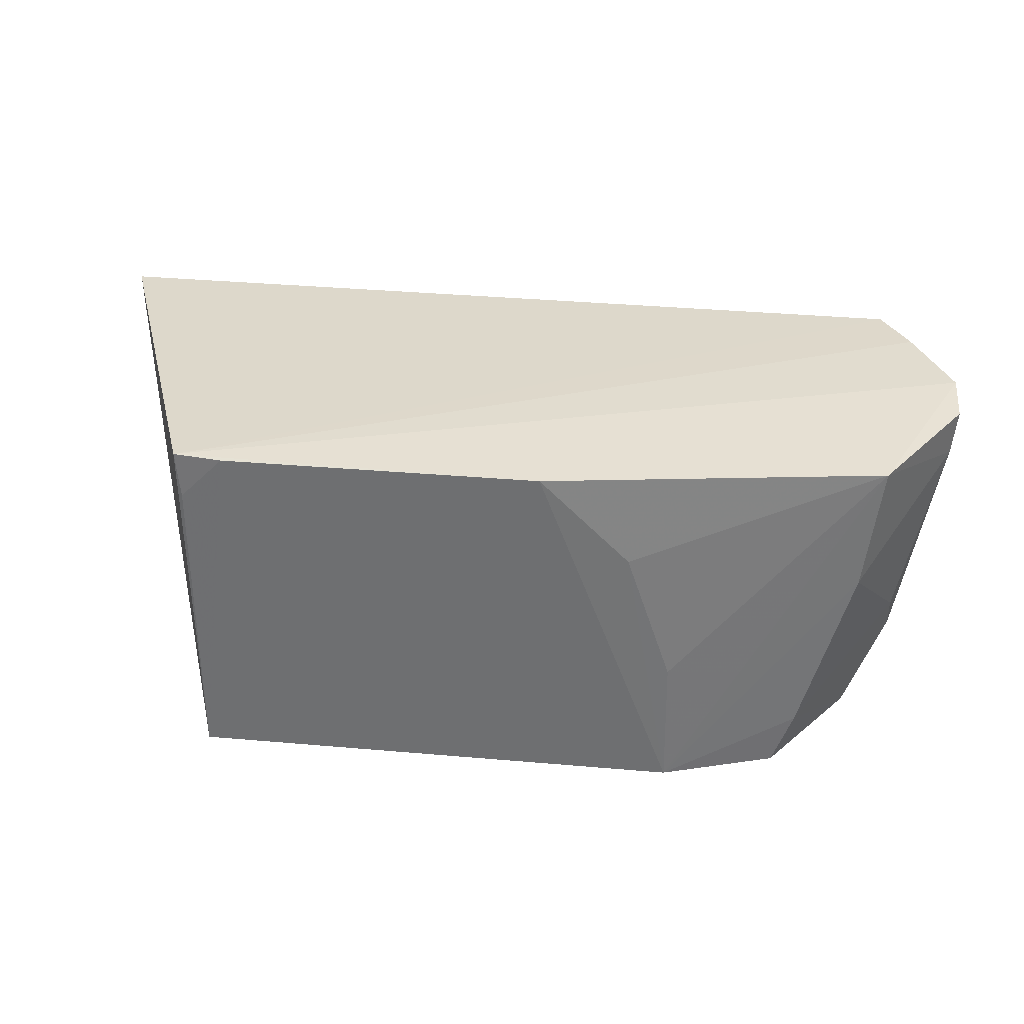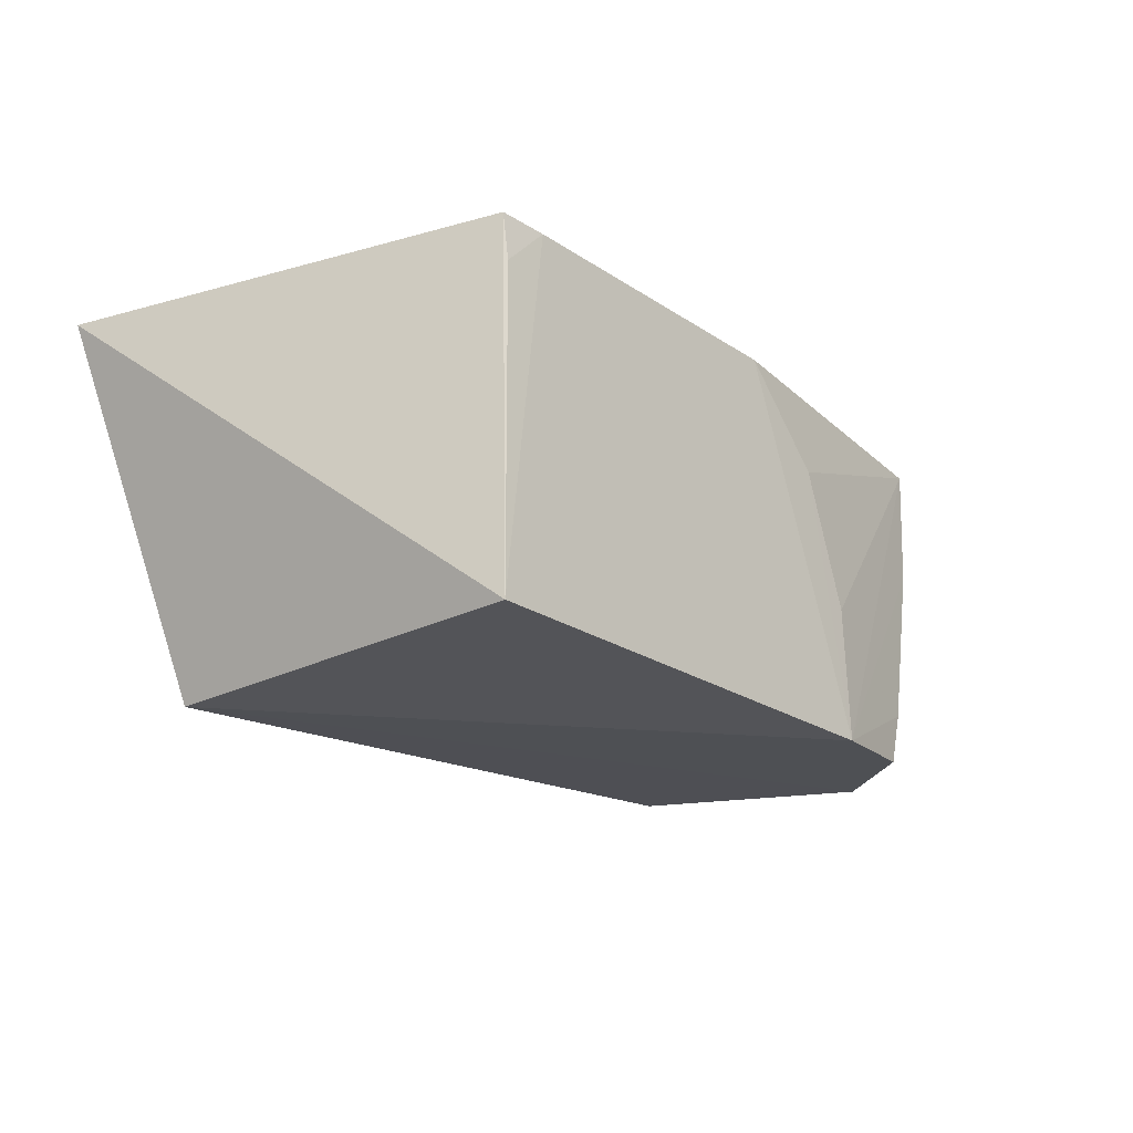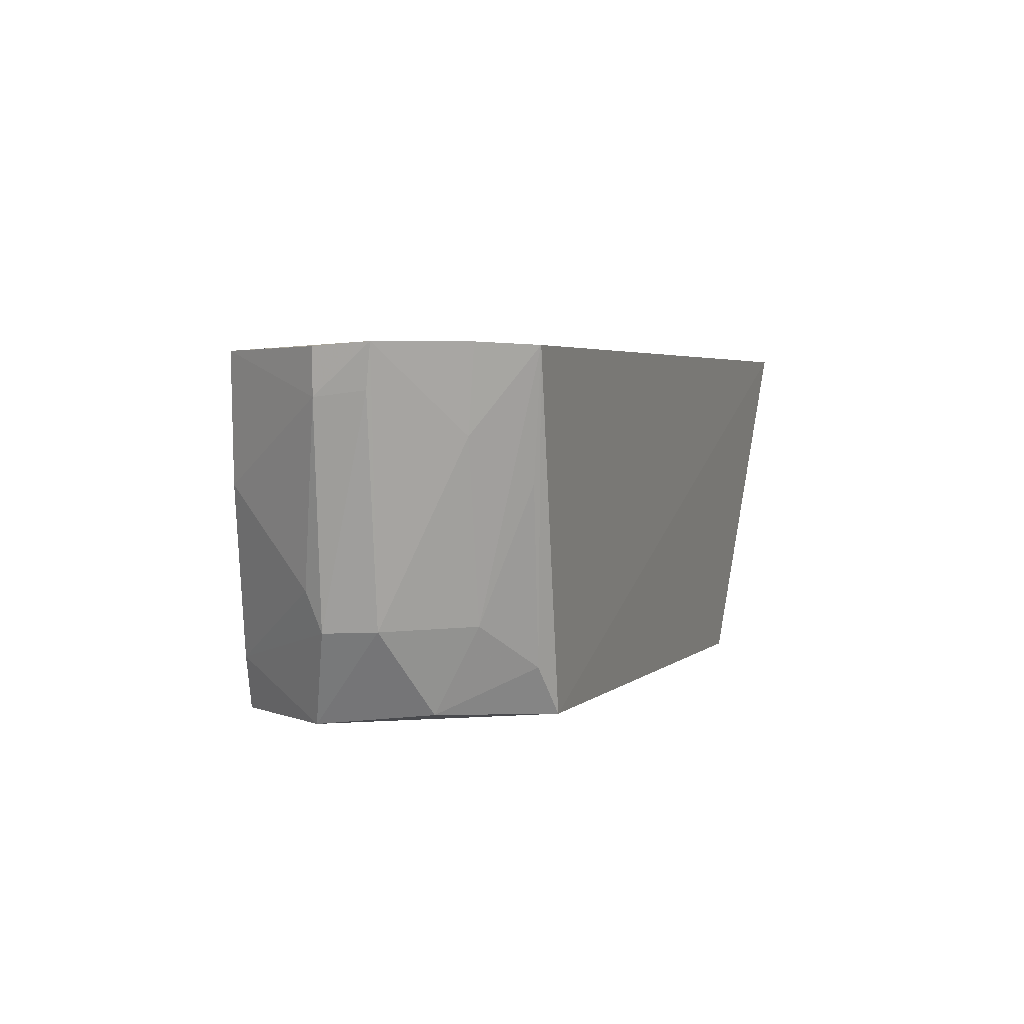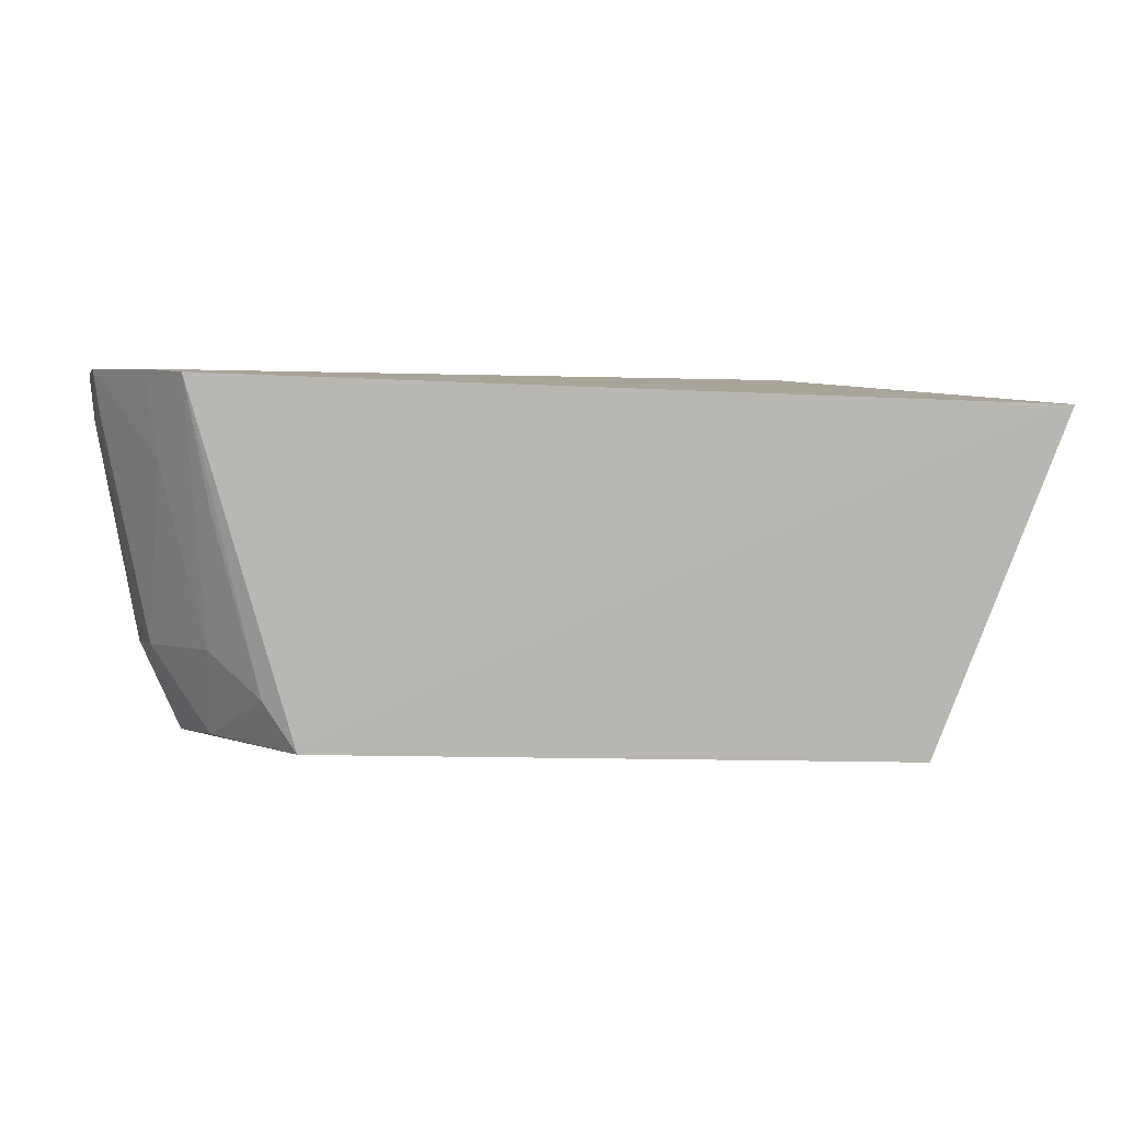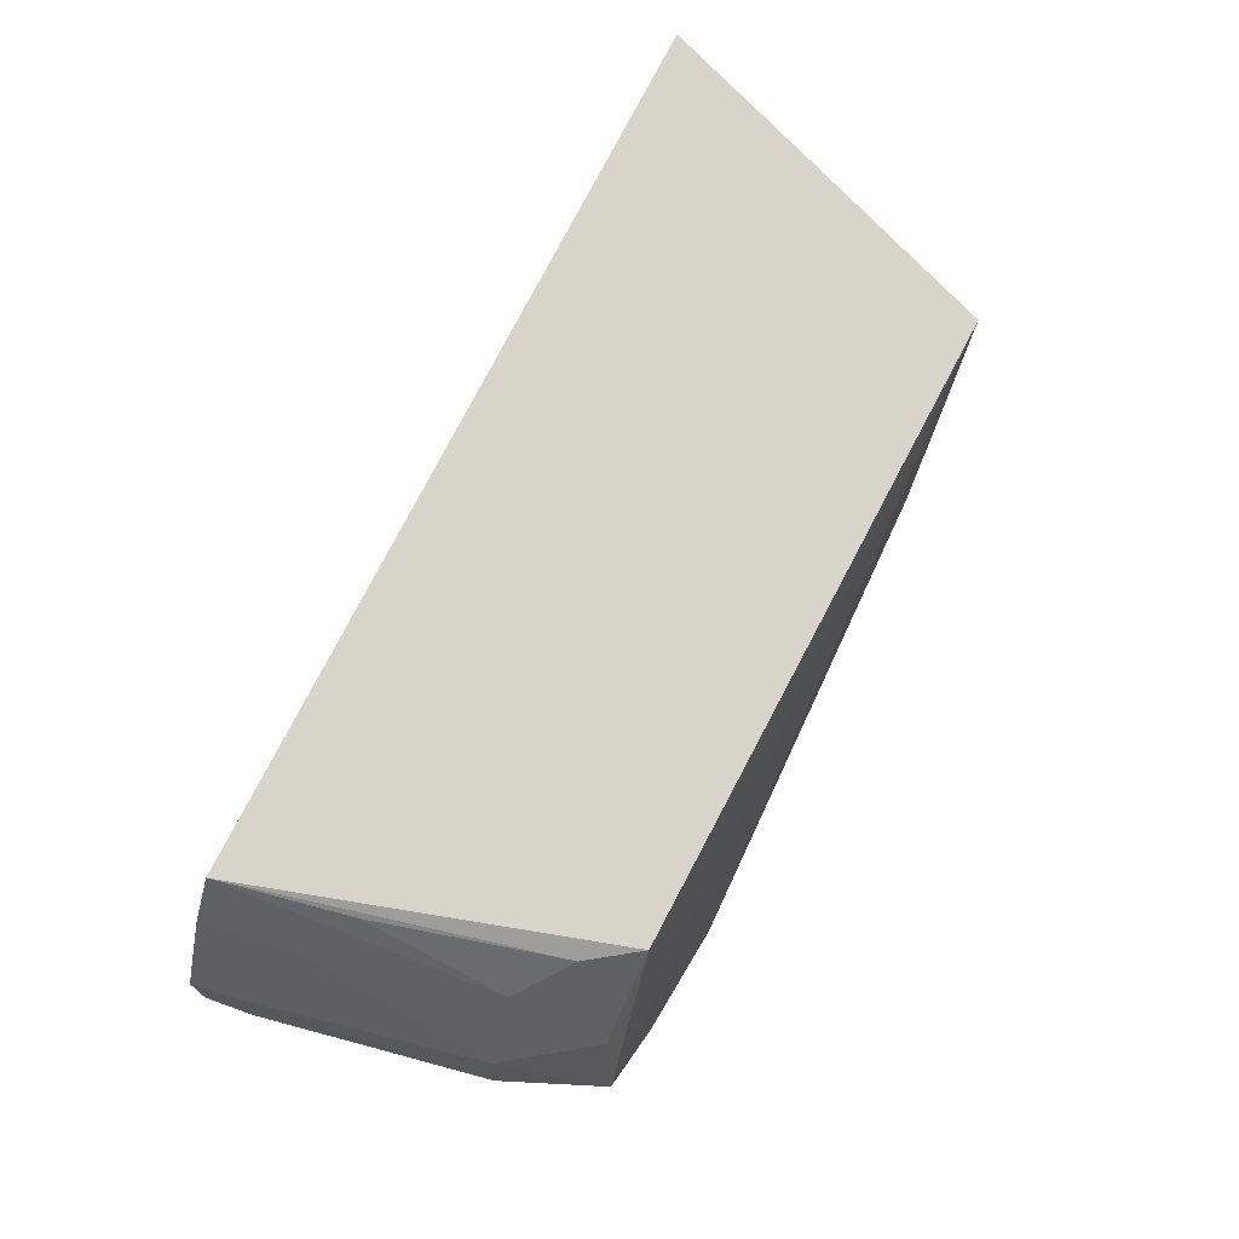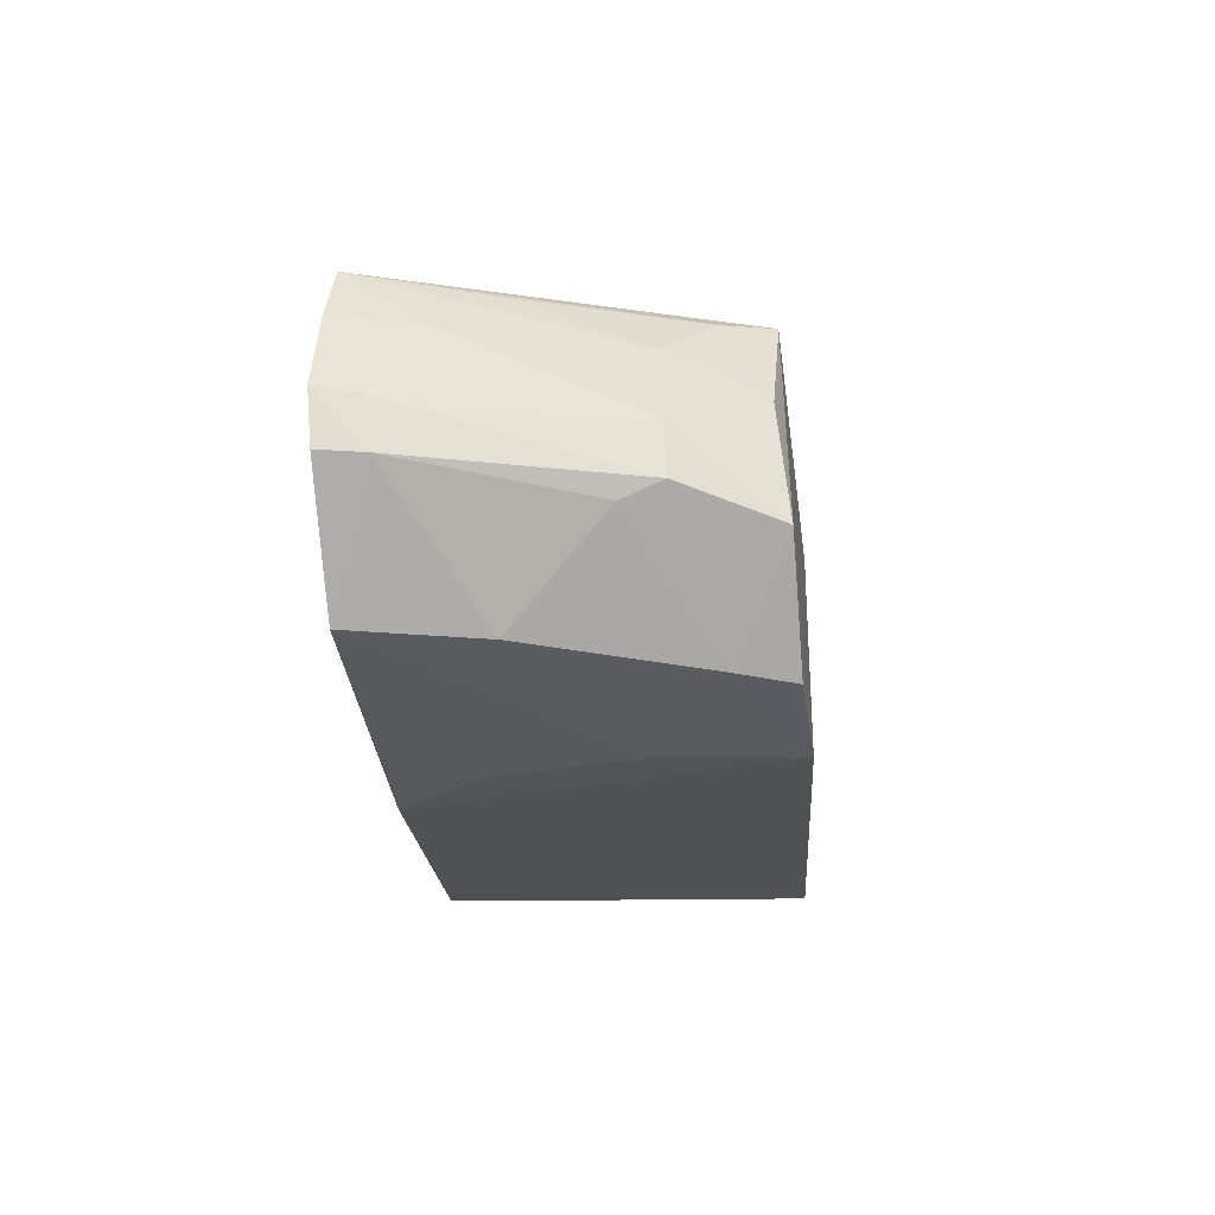
<metadata>
{"format":"obj","ext":"obj","renderer":"f3d","projection":"perspective","resolution":1024,"background":"white","views":[{"elev":34.8,"azim":-173.6,"up":"+Y"},{"elev":-22.4,"azim":131.3,"up":"+Y"},{"elev":5.6,"azim":-73.4,"up":"+Y"},{"elev":4.7,"azim":-15.8,"up":"+Y"},{"elev":70.5,"azim":-64.9,"up":"+Z"},{"elev":-20.8,"azim":-86.0,"up":"+Z"}]}
</metadata>
<code>
v 0.03589 -0.06 0.03571
v 0.02499 -0.08874 0.03309
v 0.02347 -0.08778 0.001954
v -0.03334 -0.05807 0.005821
v -0.03384 -0.05755 0.03053
v -0.03259 -0.0867 0.01227
v 0.02373 -0.05793 0.00235
v -0.02557 -0.08627 0.02963
v -0.01706 -0.08788 0.001887
v -0.0396 -0.05763 0.01513
v -0.03544 -0.07885 0.01841
v -0.02629 -0.08711 0.003955
v 0.01979 -0.05809 0.00206
v -0.03584 -0.07591 0.01282
v -0.03958 -0.05725 0.01954
v -0.03172 -0.07868 0.02513
v -0.0312 -0.08575 0.02139
v -0.02796 -0.08263 0.004261
v 0.02337 -0.06181 0.002159
v -0.005917 -0.05814 0.002019
v -0.03205 -0.06843 0.005351
v -0.03598 -0.07906 0.01416
v -0.03623 -0.05729 0.02622
v -0.0281 -0.08222 0.02872
v -0.03523 -0.06417 0.02545
v -0.01319 -0.06558 0.0022
v -0.03924 -0.06128 0.01497
v -0.03906 -0.06076 0.01902
v -0.0318 -0.06779 0.02943
v -0.0169 -0.07672 0.002135
f 1 2 3
f 7 1 3
f 7 5 1
f 8 2 1
f 8 1 5
f 8 6 2
f 9 3 2
f 9 2 6
f 12 9 6
f 13 3 9
f 15 4 10
f 17 11 6
f 17 6 8
f 17 16 11
f 18 9 12
f 18 12 6
f 19 13 7
f 19 7 3
f 19 3 13
f 20 13 9
f 20 7 13
f 20 15 7
f 20 4 15
f 21 18 14
f 21 4 9
f 21 9 18
f 22 6 11
f 22 18 6
f 22 14 18
f 23 5 7
f 23 7 15
f 24 8 5
f 24 17 8
f 24 16 17
f 25 16 5
f 25 11 16
f 25 5 23
f 25 23 15
f 25 15 11
f 26 20 9
f 26 4 20
f 27 21 14
f 27 10 4
f 27 4 21
f 27 14 22
f 27 15 10
f 28 22 11
f 28 11 15
f 28 27 22
f 28 15 27
f 29 24 5
f 29 5 16
f 29 16 24
f 30 26 9
f 30 9 4
f 30 4 26

</code>
